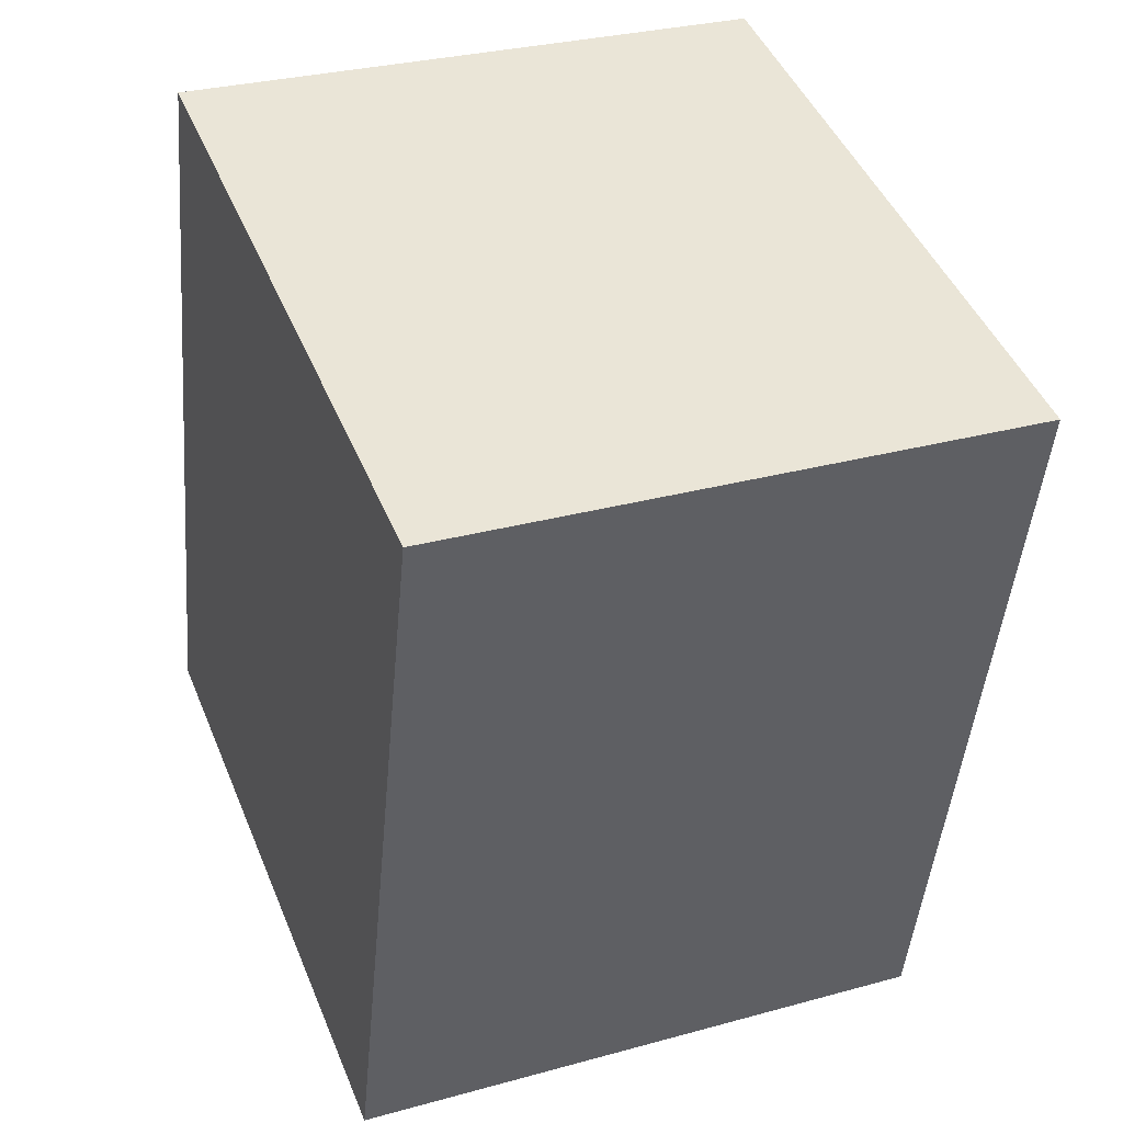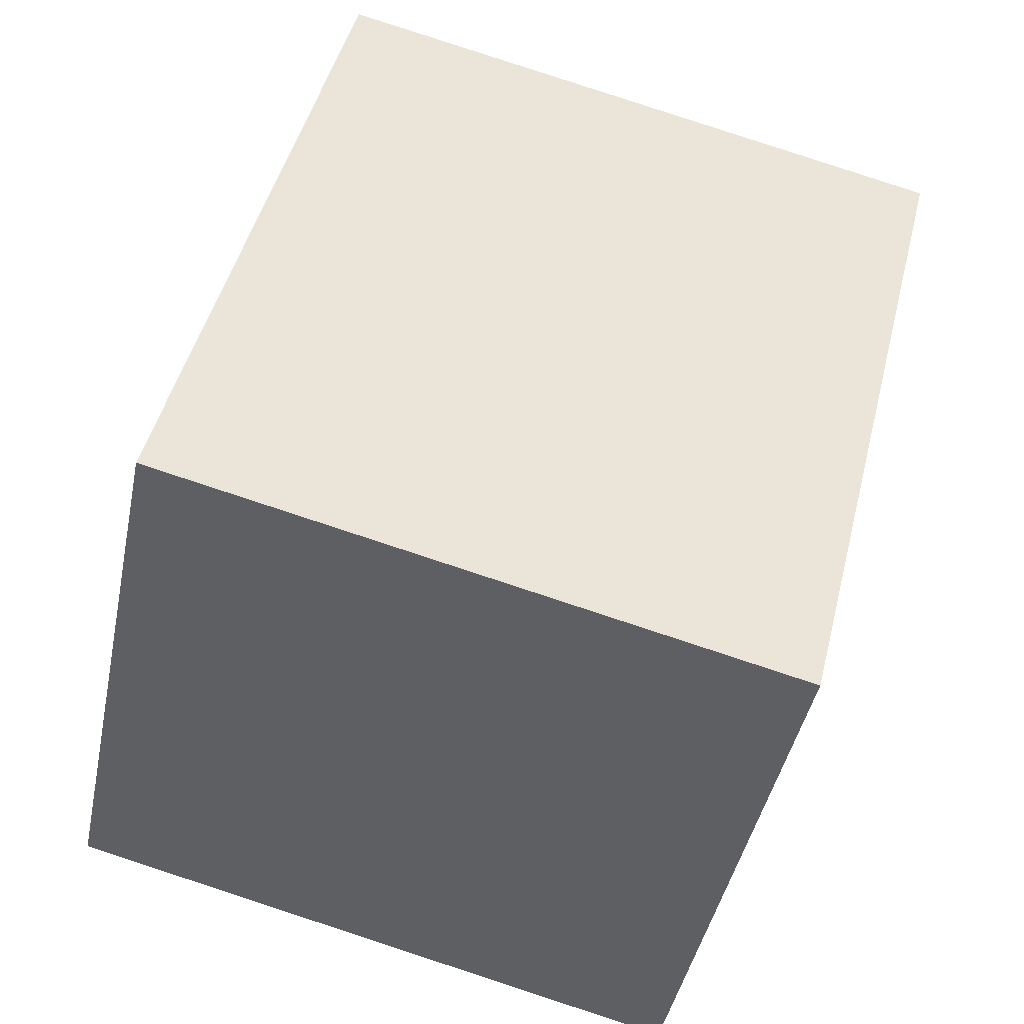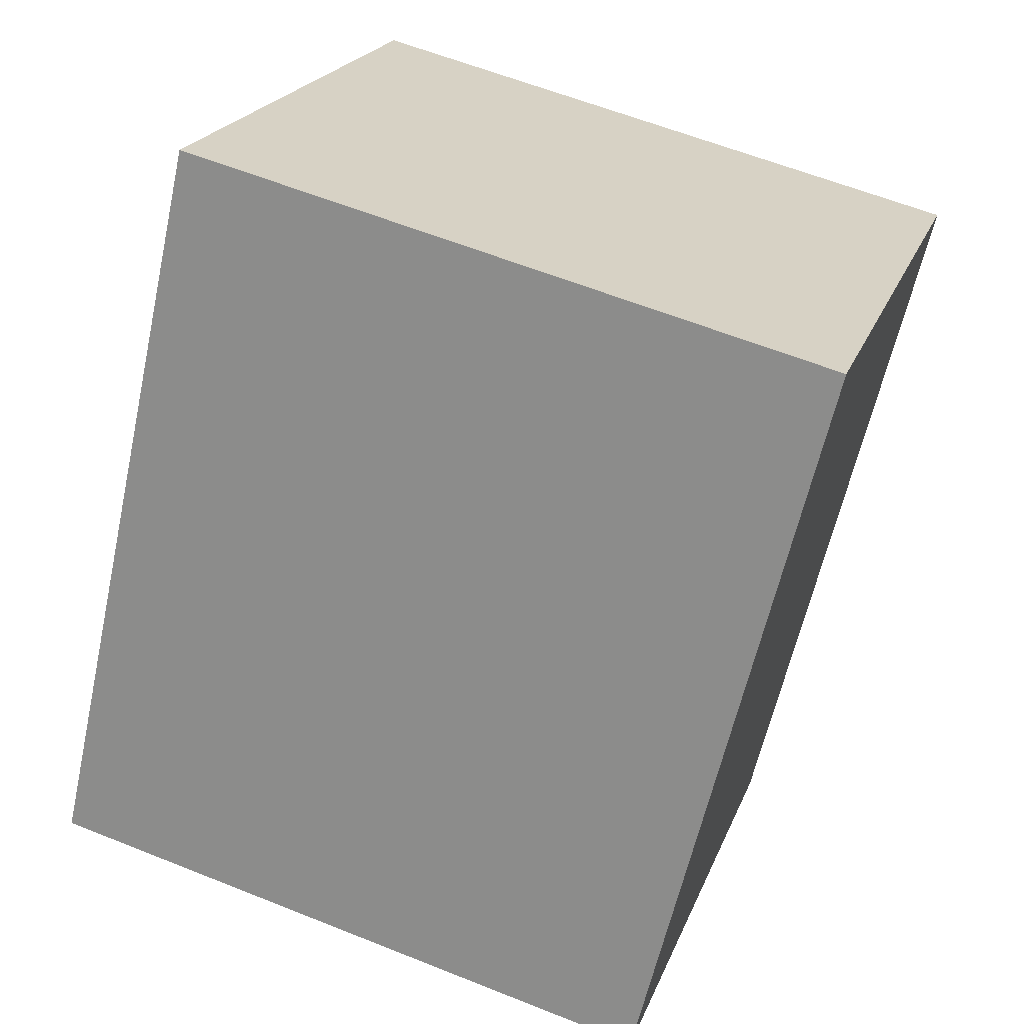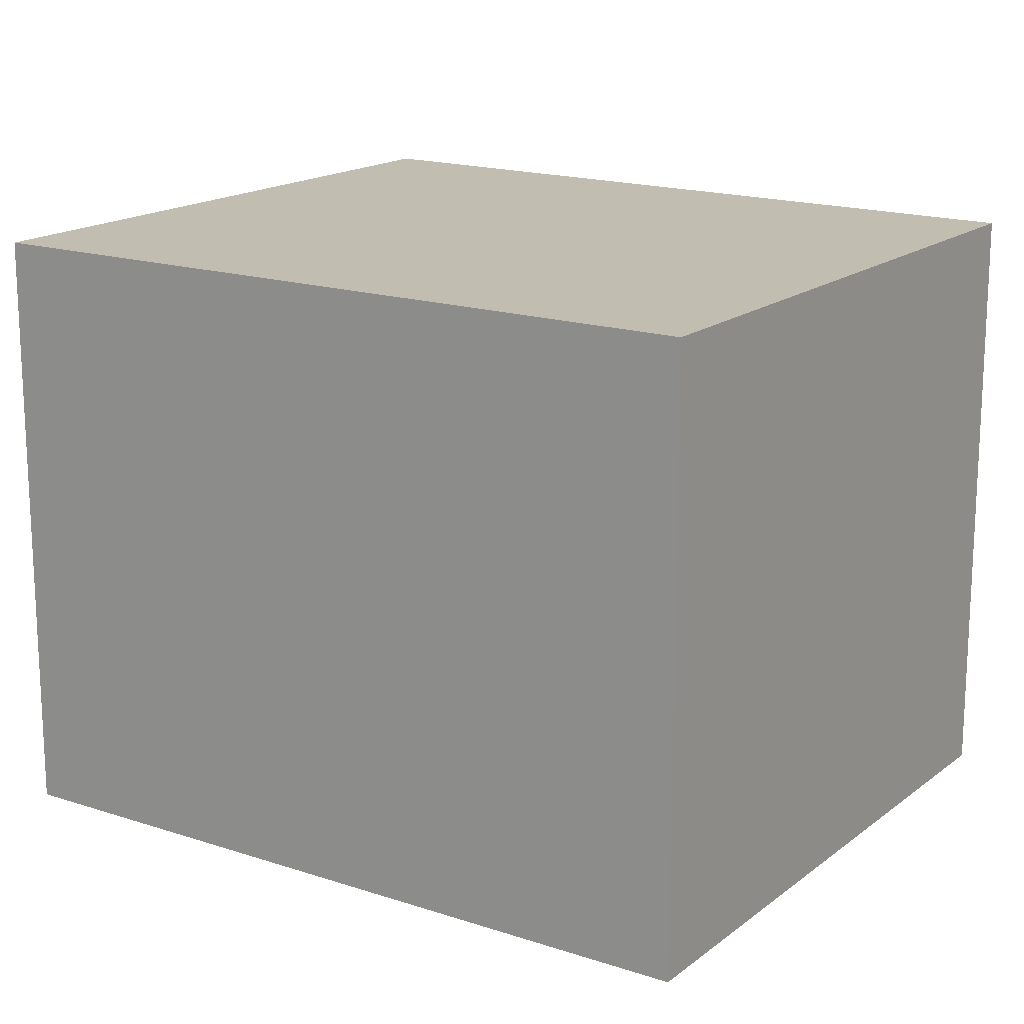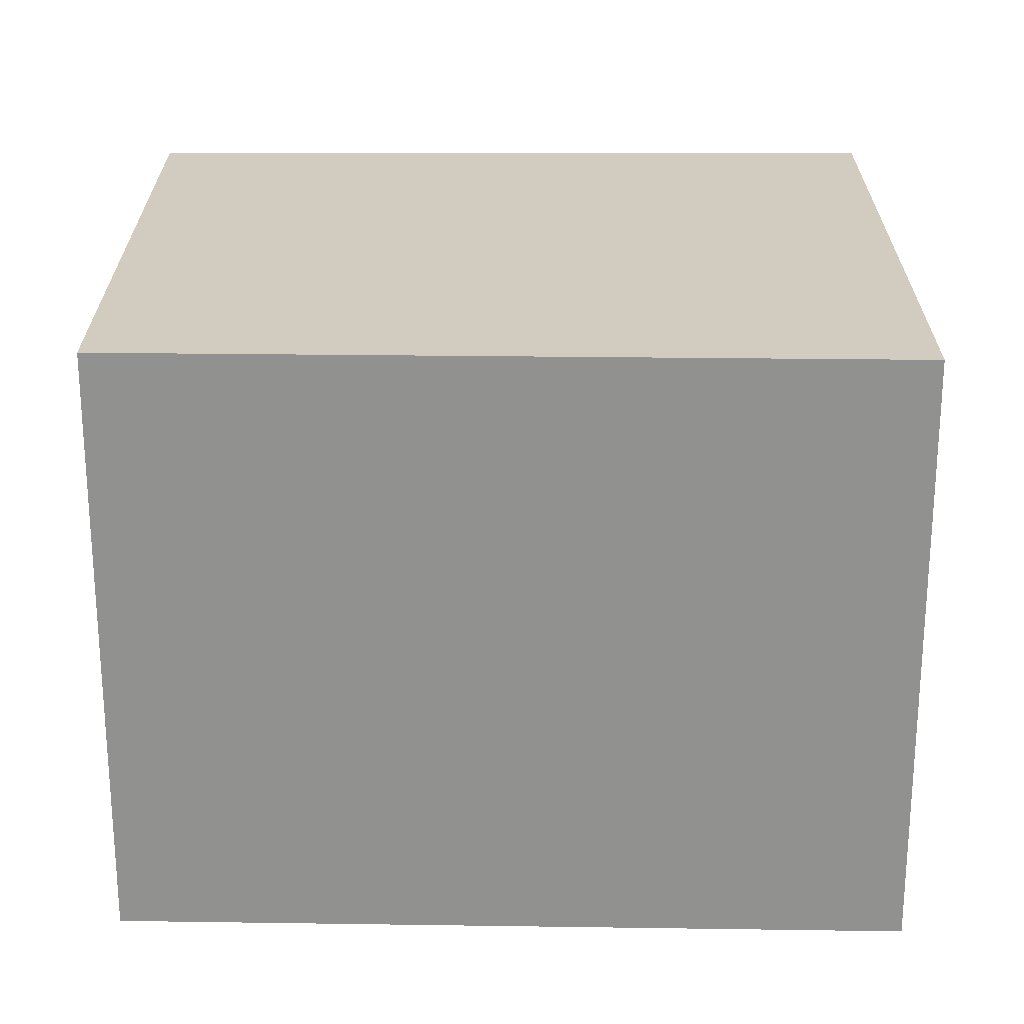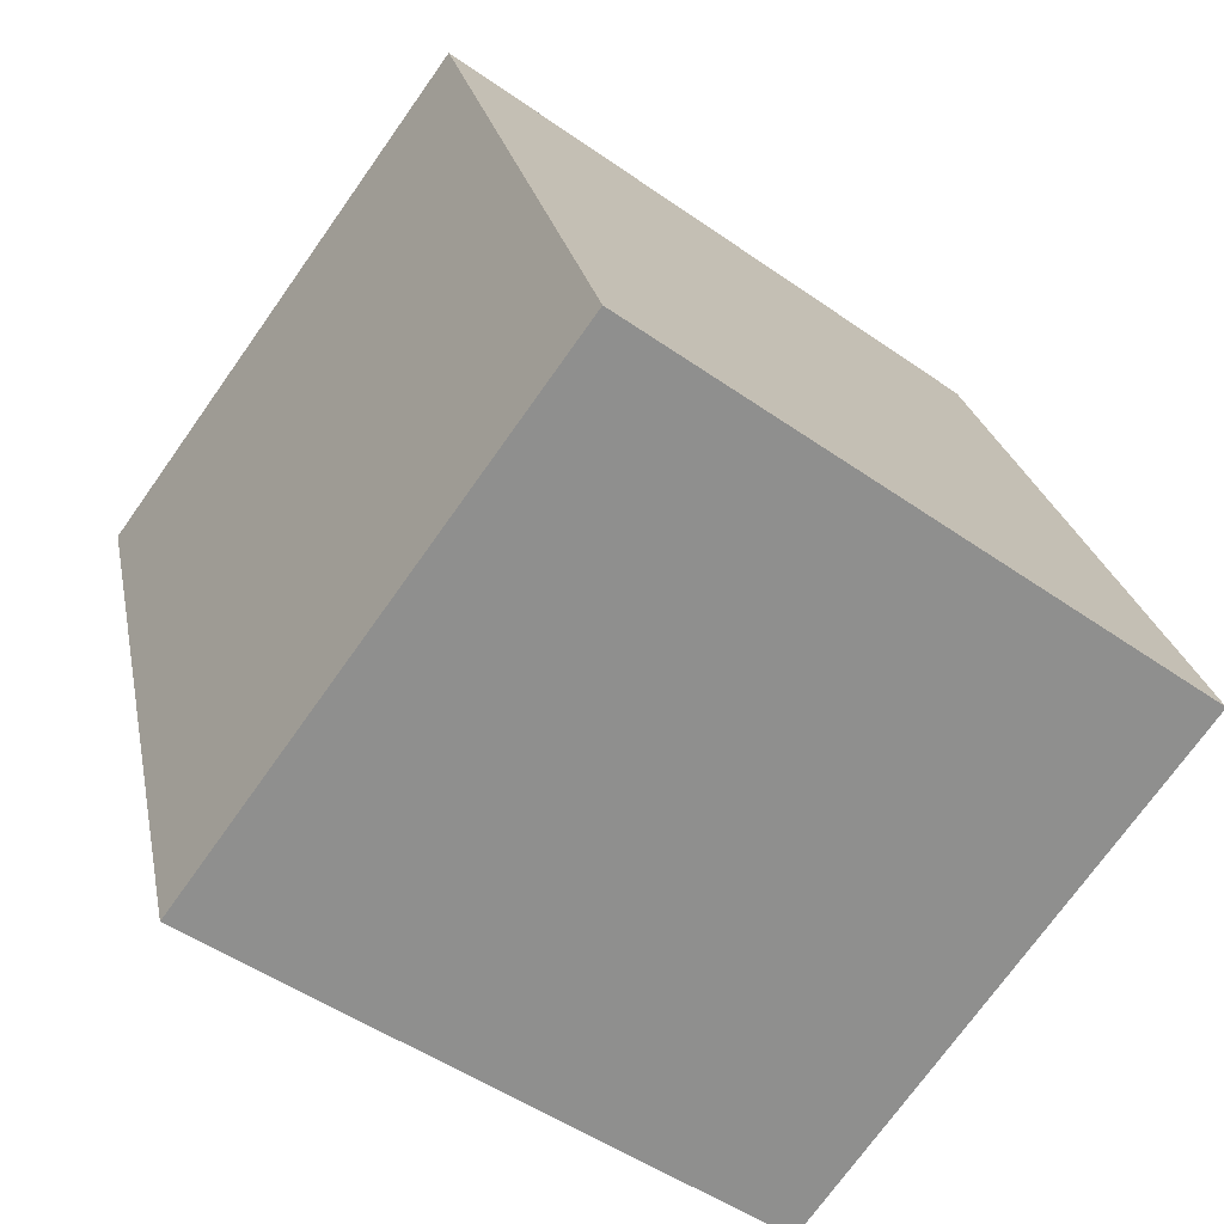
<metadata>
{"format":"obj","ext":"obj","renderer":"f3d","projection":"perspective","resolution":1024,"background":"white","views":[{"elev":29.8,"azim":68.0,"up":"+Z"},{"elev":-43.8,"azim":-11.5,"up":"+Z"},{"elev":21.5,"azim":17.2,"up":"+Z"},{"elev":16.8,"azim":137.8,"up":"+Y"},{"elev":24.0,"azim":-75.9,"up":"+Y"},{"elev":-73.2,"azim":144.6,"up":"+Z"}]}
</metadata>
<code>
v  0 1.467 8.983e-17
v  1.998 1.467 1.448
v  1.541 1.467 -0.385
v  0.416 1.467 1.843
v  1.541 2.357e-17 -0.385
v  0 0 0
v  0.416 -1.129e-16 1.843
v  1.998 -8.866e-17 1.448
g defaultobject
f 1 2 3
f 2 1 4
f 5 1 3
f 1 5 6
f 6 4 1
f 4 6 7
f 7 2 4
f 2 7 8
f 8 3 2
f 3 8 5
f 8 6 5
f 6 8 7

</code>
